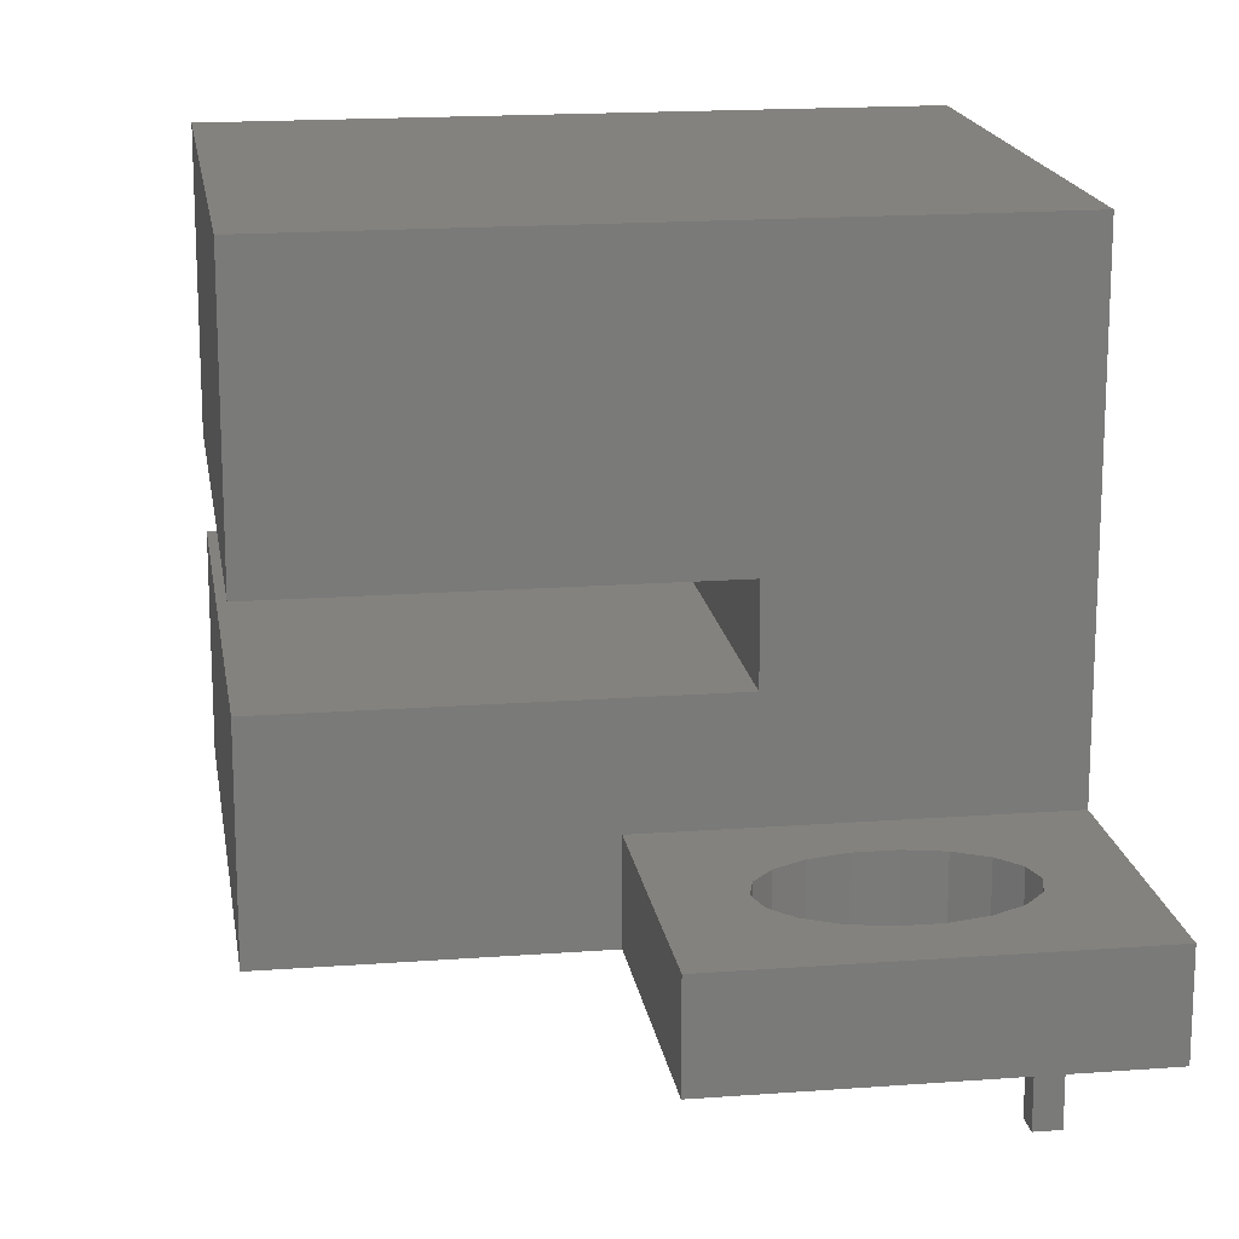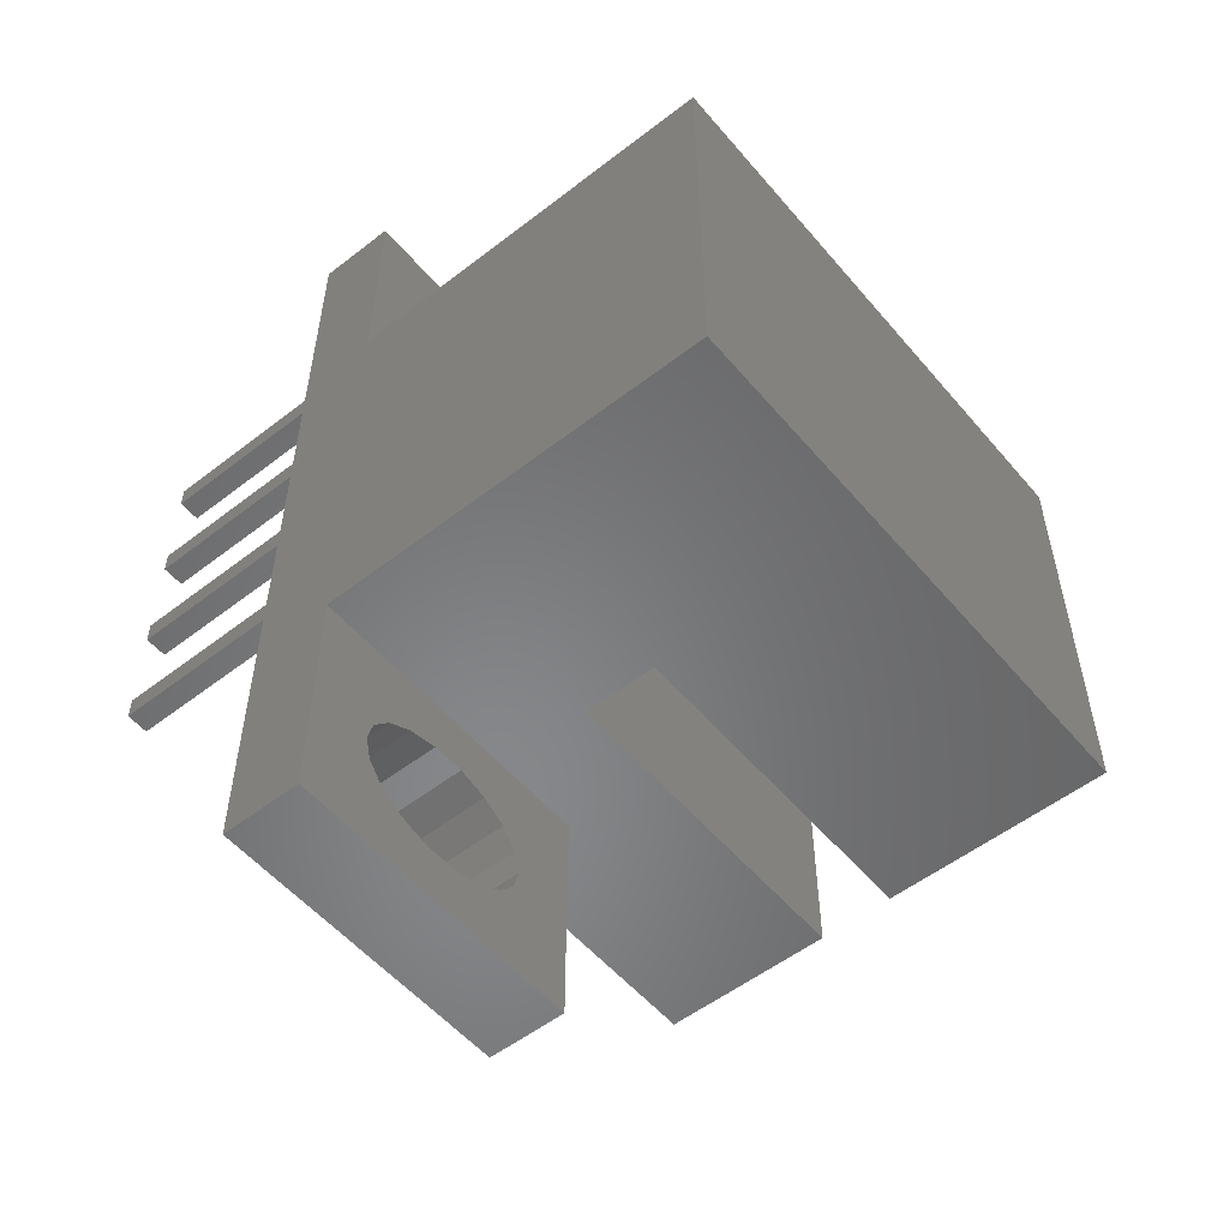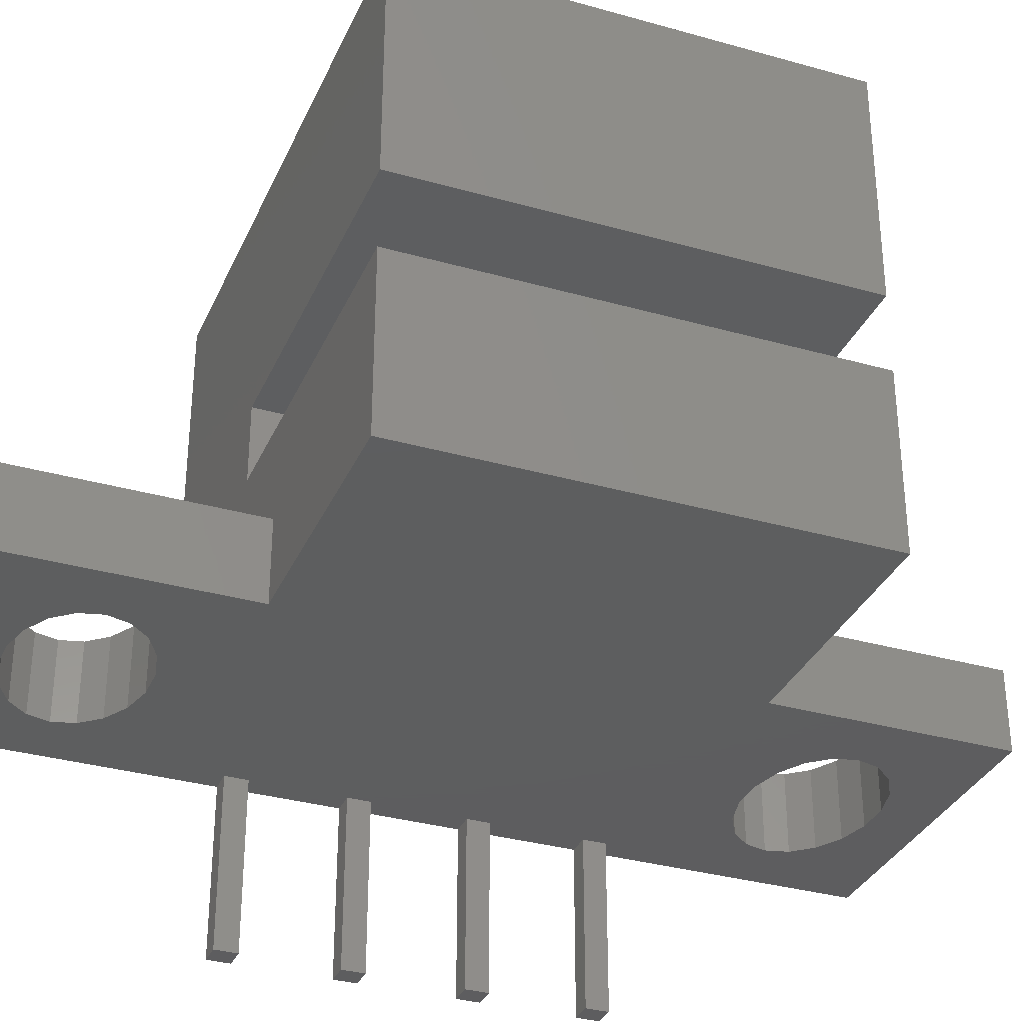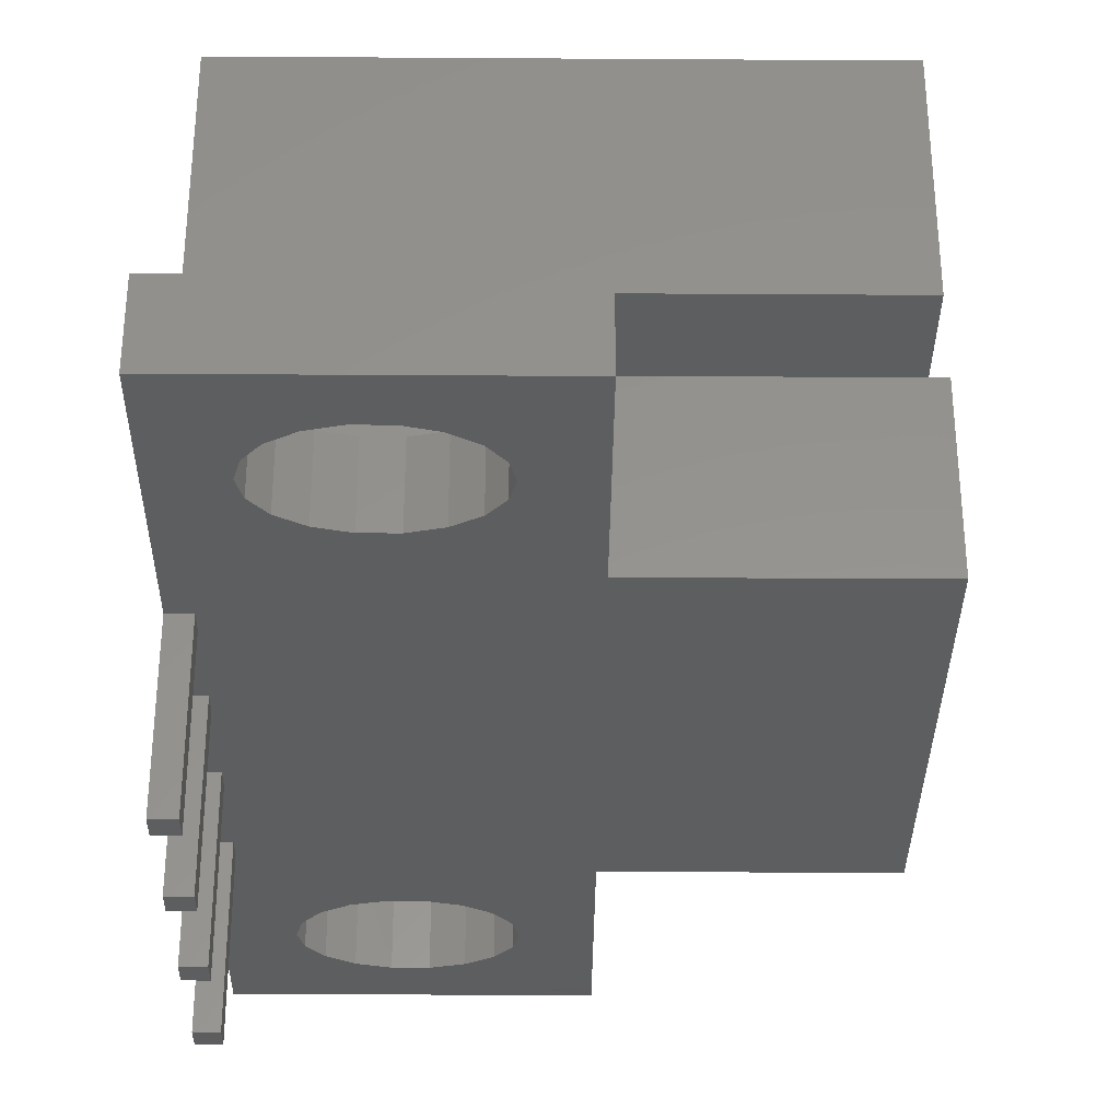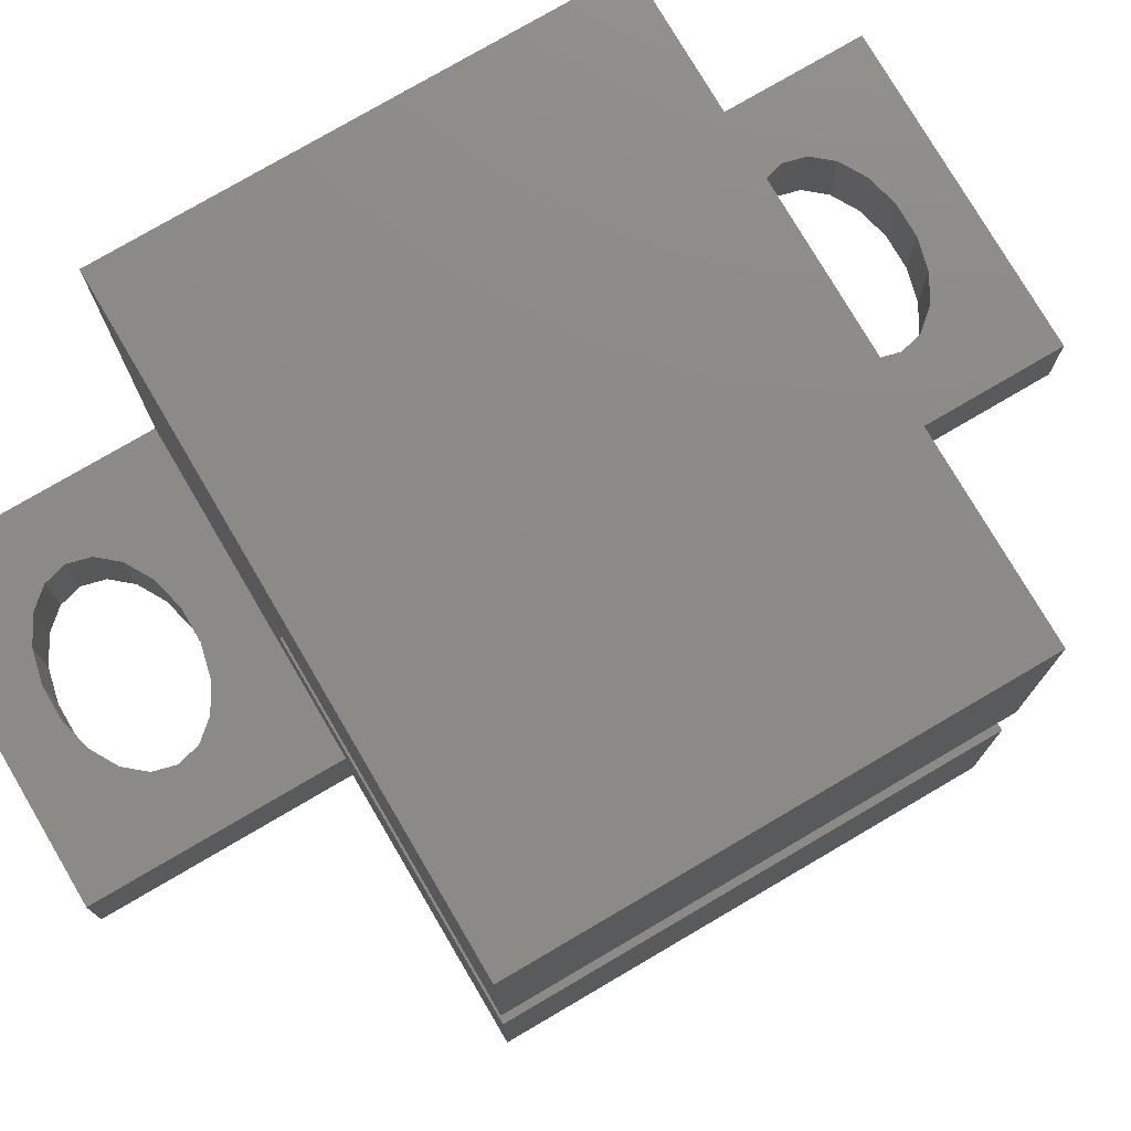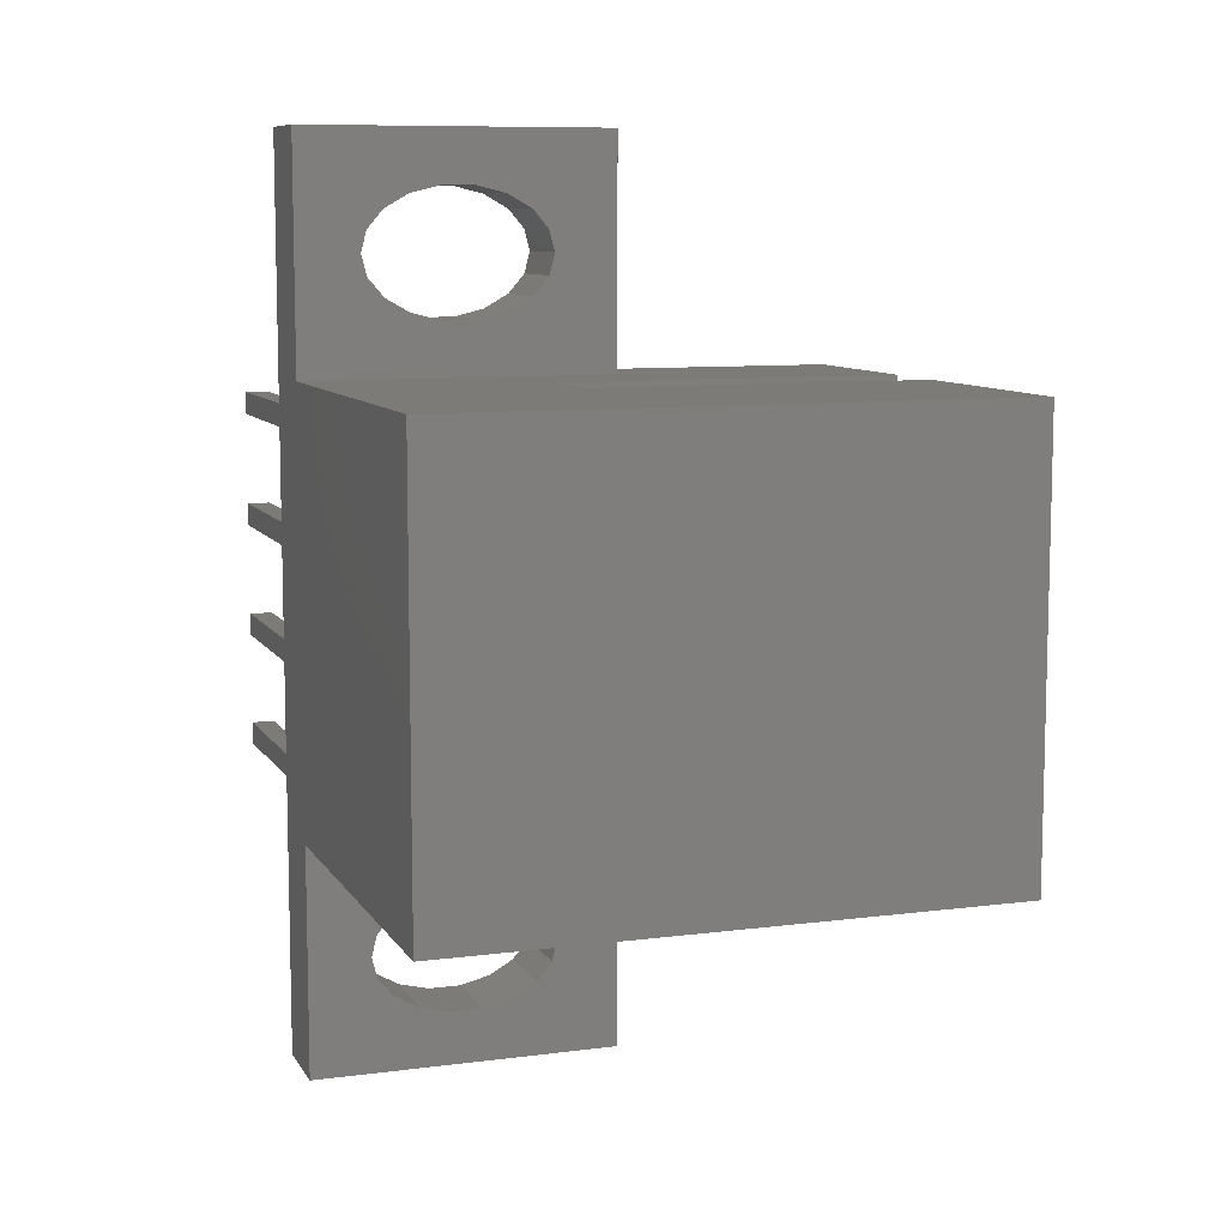
<metadata>
{"format":"stl","ext":"stl","renderer":"f3d","projection":"perspective","resolution":1024,"background":"white","views":[{"elev":17.2,"azim":171.4,"up":"+Z"},{"elev":-54.2,"azim":-50.6,"up":"+Y"},{"elev":-33.3,"azim":68.7,"up":"+Z"},{"elev":-33.4,"azim":-0.5,"up":"+Z"},{"elev":76.9,"azim":59.6,"up":"+Z"},{"elev":9.0,"azim":-19.1,"up":"+Y"}]}
</metadata>
<code>
# stl→obj: 132 verts, 268 faces
v 0 -3.3 -3.7
v 0 -3.8 -3.7
v 0 -3.3 0
v 0 -0.76 -3.7
v 0 -1.26 -3.7
v 0 -0.76 0
v 0 1.78 -3.7
v 0 1.28 -3.7
v 0 1.78 0
v 0 4.32 -3.7
v 0 3.82 -3.7
v 0 4.32 0
v 0 10.1 0
v 0 4.9 1.8
v 0 10.1 1.8
v 0 3.82 0
v 0 1.28 0
v 0 4.9 10.8
v 0 -1.26 0
v 0 -4.9 1.8
v 0 -3.8 0
v 0 -4.9 10.8
v 0 -10.1 0
v 0 -10.1 1.8
v 7 -4.9 1.8
v 5.6 -7.5 1.8
v 7 -10.1 1.8
v 5.473 -7.014 1.8
v 5.109 -6.586 1.8
v 4.55 -6.269 1.8
v 3.865 -6.1 1.8
v 3.135 -6.1 1.8
v 1.527 -7.014 1.8
v 1.4 -7.5 1.8
v 1.891 -6.586 1.8
v 2.45 -6.269 1.8
v 5.473 -7.986 1.8
v 5.109 -8.414 1.8
v 4.55 -8.731 1.8
v 3.865 -8.9 1.8
v 3.135 -8.9 1.8
v 2.45 -8.731 1.8
v 1.891 -8.414 1.8
v 1.527 -7.986 1.8
v 7 10.1 1.8
v 5.6 7.5 1.8
v 7 4.9 1.8
v 5.473 7.986 1.8
v 5.109 8.414 1.8
v 4.55 8.731 1.8
v 3.865 8.9 1.8
v 3.135 8.9 1.8
v 1.527 7.986 1.8
v 1.4 7.5 1.8
v 1.891 8.414 1.8
v 2.45 8.731 1.8
v 5.473 7.014 1.8
v 5.109 6.586 1.8
v 4.55 6.269 1.8
v 3.865 6.1 1.8
v 3.135 6.1 1.8
v 2.45 6.269 1.8
v 1.891 6.586 1.8
v 1.527 7.014 1.8
v 7 -4.9 0
v 7 -10.1 0
v 7 10.1 0
v 7 4.9 0
v 0.5 3.82 0
v 0.5 1.78 0
v 0.5 1.28 0
v 0.5 -0.76 0
v 0.5 -1.26 0
v 0.5 -3.3 0
v 4.55 -6.269 0
v 5.109 -6.586 0
v 5.473 7.014 0
v 5.6 7.5 0
v 3.865 -6.1 0
v 5.109 6.586 0
v 4.55 6.269 0
v 3.135 -6.1 0
v 0.5 -3.8 0
v 2.45 -6.269 0
v 3.865 6.1 0
v 1.891 -6.586 0
v 1.527 -7.014 0
v 1.4 -7.5 0
v 3.135 6.1 0
v 5.6 -7.5 0
v 5.473 -7.014 0
v 5.473 -7.986 0
v 5.109 -8.414 0
v 4.55 -8.731 0
v 3.865 -8.9 0
v 3.135 -8.9 0
v 2.45 -8.731 0
v 1.891 -8.414 0
v 1.527 -7.986 0
v 12.6 4.9 0
v 12.6 -4.9 0
v 5.473 7.986 0
v 5.109 8.414 0
v 4.55 8.731 0
v 3.865 8.9 0
v 3.135 8.9 0
v 2.45 8.731 0
v 0.5 4.32 0
v 2.45 6.269 0
v 1.891 6.586 0
v 1.527 7.014 0
v 1.4 7.5 0
v 1.891 8.414 0
v 1.527 7.986 0
v 0.5 -3.3 -3.7
v 0.5 -3.8 -3.7
v 0.5 -0.76 -3.7
v 0.5 -1.26 -3.7
v 0.5 1.78 -3.7
v 0.5 1.28 -3.7
v 0.5 4.32 -3.7
v 0.5 3.82 -3.7
v 12.6 -4.9 10.8
v 12.6 4.9 10.8
v 12.6 4.9 5.6
v 12.6 -4.9 5.6
v 12.6 -4.9 3.9
v 12.6 4.9 3.9
v 5 4.9 3.9
v 5 4.9 5.6
v 5 -4.9 5.6
v 5 -4.9 3.9
f 1 2 3
f 4 5 6
f 7 8 9
f 10 11 12
f 13 14 15
f 12 14 13
f 16 14 12
f 16 12 11
f 9 14 16
f 17 14 9
f 17 9 8
f 14 17 18
f 6 18 17
f 19 6 5
f 20 6 19
f 20 19 3
f 21 3 2
f 20 3 21
f 6 20 22
f 6 22 18
f 23 20 21
f 20 23 24
f 25 26 27
f 25 28 26
f 25 29 28
f 25 30 29
f 25 31 30
f 25 32 31
f 20 32 25
f 33 20 34
f 35 20 33
f 36 20 35
f 32 20 36
f 37 27 26
f 38 27 37
f 39 27 38
f 40 27 39
f 41 27 40
f 24 41 42
f 24 34 20
f 41 24 27
f 43 24 42
f 44 24 43
f 34 24 44
f 45 46 47
f 45 48 46
f 45 49 48
f 45 50 49
f 45 51 50
f 45 52 51
f 15 52 45
f 53 15 54
f 55 15 53
f 56 15 55
f 52 15 56
f 57 47 46
f 58 47 57
f 59 47 58
f 60 47 59
f 61 47 60
f 14 61 62
f 14 54 15
f 61 14 47
f 63 14 62
f 64 14 63
f 54 14 64
f 27 65 25
f 65 27 66
f 47 67 45
f 67 47 68
f 67 15 45
f 15 67 13
f 9 69 70
f 69 9 16
f 6 71 72
f 71 6 17
f 3 73 74
f 73 3 19
f 75 65 76
f 68 77 78
f 79 65 75
f 68 80 77
f 65 72 68
f 68 81 80
f 65 79 73
f 71 68 72
f 74 79 82
f 70 68 71
f 83 82 84
f 68 85 81
f 83 84 86
f 68 70 85
f 83 86 87
f 69 85 70
f 21 87 88
f 85 69 89
f 90 65 66
f 91 65 90
f 76 65 91
f 66 92 90
f 66 93 92
f 66 94 93
f 66 95 94
f 66 96 95
f 23 96 66
f 82 83 74
f 96 23 97
f 23 98 97
f 23 99 98
f 23 88 99
f 21 88 23
f 87 21 83
f 65 100 101
f 100 65 68
f 68 78 67
f 102 67 78
f 103 67 102
f 104 67 103
f 105 67 104
f 106 67 105
f 13 106 107
f 79 74 73
f 65 73 72
f 108 89 69
f 89 108 109
f 109 108 110
f 110 108 111
f 12 111 108
f 111 12 112
f 13 112 12
f 106 13 67
f 113 13 107
f 114 13 113
f 112 13 114
f 23 27 24
f 27 23 66
f 78 48 102
f 48 78 46
f 63 111 64
f 111 63 110
f 64 112 54
f 112 64 111
f 104 49 50
f 49 104 103
f 102 49 103
f 49 102 48
f 105 50 51
f 50 105 104
f 113 56 55
f 56 113 107
f 54 114 53
f 114 54 112
f 53 113 55
f 113 53 114
f 107 52 56
f 52 107 106
f 89 62 61
f 62 89 109
f 109 63 62
f 63 109 110
f 80 59 58
f 59 80 81
f 80 57 77
f 57 80 58
f 77 46 78
f 46 77 57
f 106 51 52
f 51 106 105
f 81 60 59
f 60 81 85
f 85 61 60
f 61 85 89
f 90 28 91
f 28 90 26
f 34 87 33
f 87 34 88
f 82 31 32
f 31 82 79
f 95 41 40
f 41 95 96
f 94 40 39
f 40 94 95
f 75 29 30
f 29 75 76
f 91 29 76
f 29 91 28
f 79 30 31
f 30 79 75
f 86 36 35
f 36 86 84
f 33 86 35
f 86 33 87
f 84 32 36
f 32 84 82
f 93 37 92
f 37 93 38
f 92 26 90
f 26 92 37
f 44 88 34
f 88 44 99
f 93 39 38
f 39 93 94
f 97 43 42
f 43 97 98
f 43 99 44
f 99 43 98
f 96 42 41
f 42 96 97
f 83 115 74
f 115 83 116
f 115 3 74
f 3 115 1
f 2 115 116
f 115 2 1
f 2 83 21
f 83 2 116
f 73 117 72
f 117 73 118
f 5 117 118
f 117 5 4
f 5 73 19
f 73 5 118
f 117 6 72
f 6 117 4
f 71 119 70
f 119 71 120
f 8 119 120
f 119 8 7
f 8 71 17
f 71 8 120
f 119 9 70
f 9 119 7
f 69 121 108
f 121 69 122
f 121 12 108
f 12 121 10
f 11 121 122
f 121 11 10
f 11 69 16
f 69 11 122
f 18 123 124
f 123 18 22
f 123 125 124
f 125 123 126
f 127 100 128
f 100 127 101
f 128 47 129
f 100 47 128
f 47 100 68
f 130 124 125
f 124 130 18
f 14 130 129
f 130 14 18
f 14 129 47
f 22 131 123
f 20 131 22
f 131 20 132
f 25 132 20
f 132 25 127
f 101 25 65
f 25 101 127
f 123 131 126
f 131 129 130
f 129 131 132
f 131 125 126
f 125 131 130
f 129 127 128
f 127 129 132

</code>
